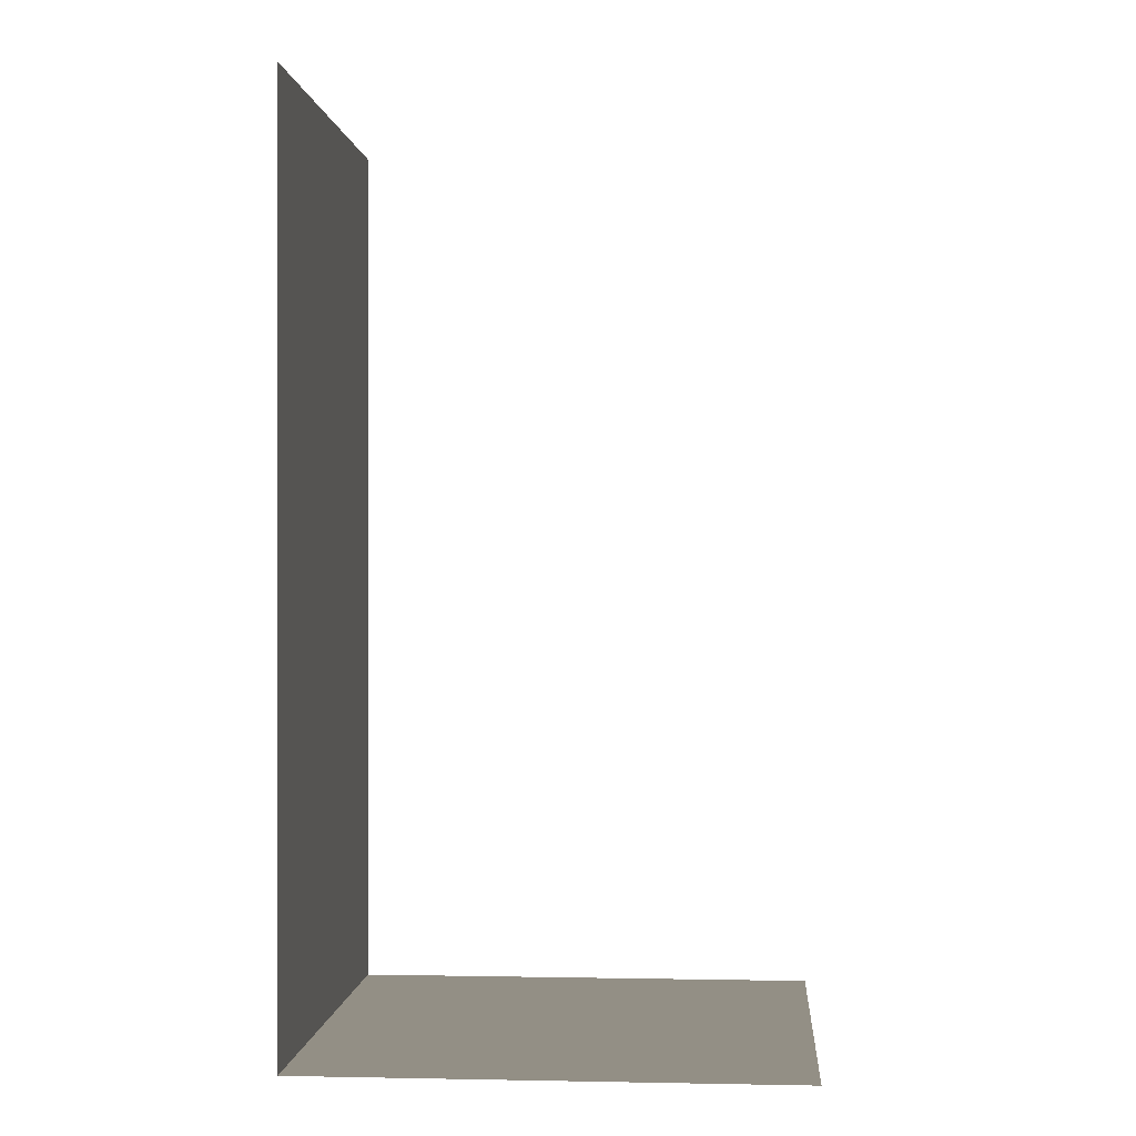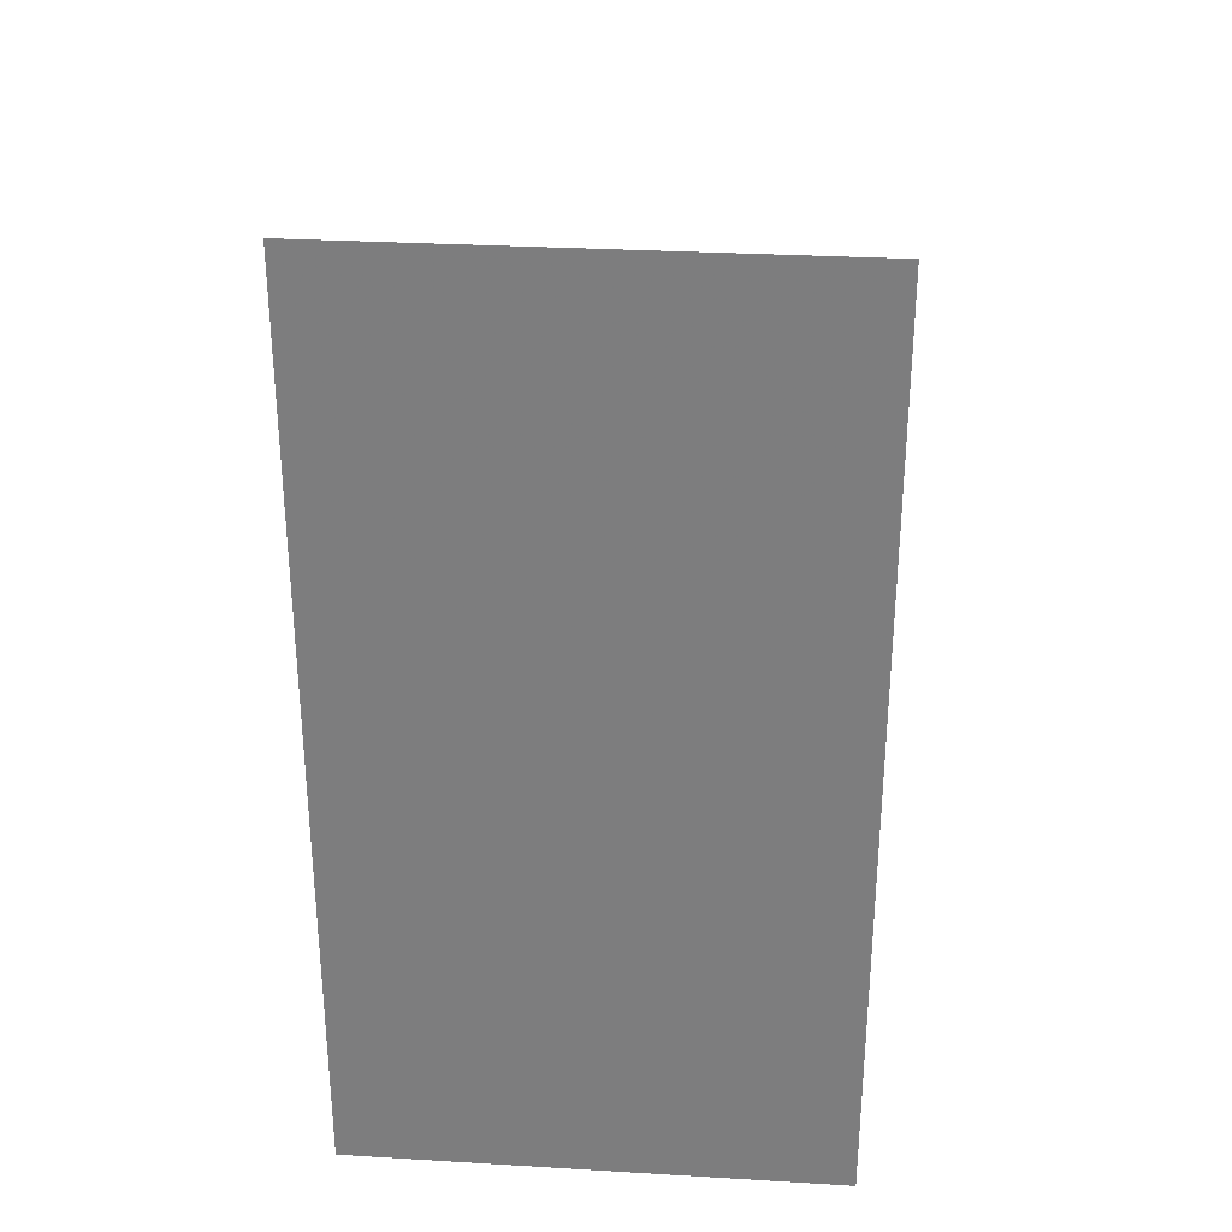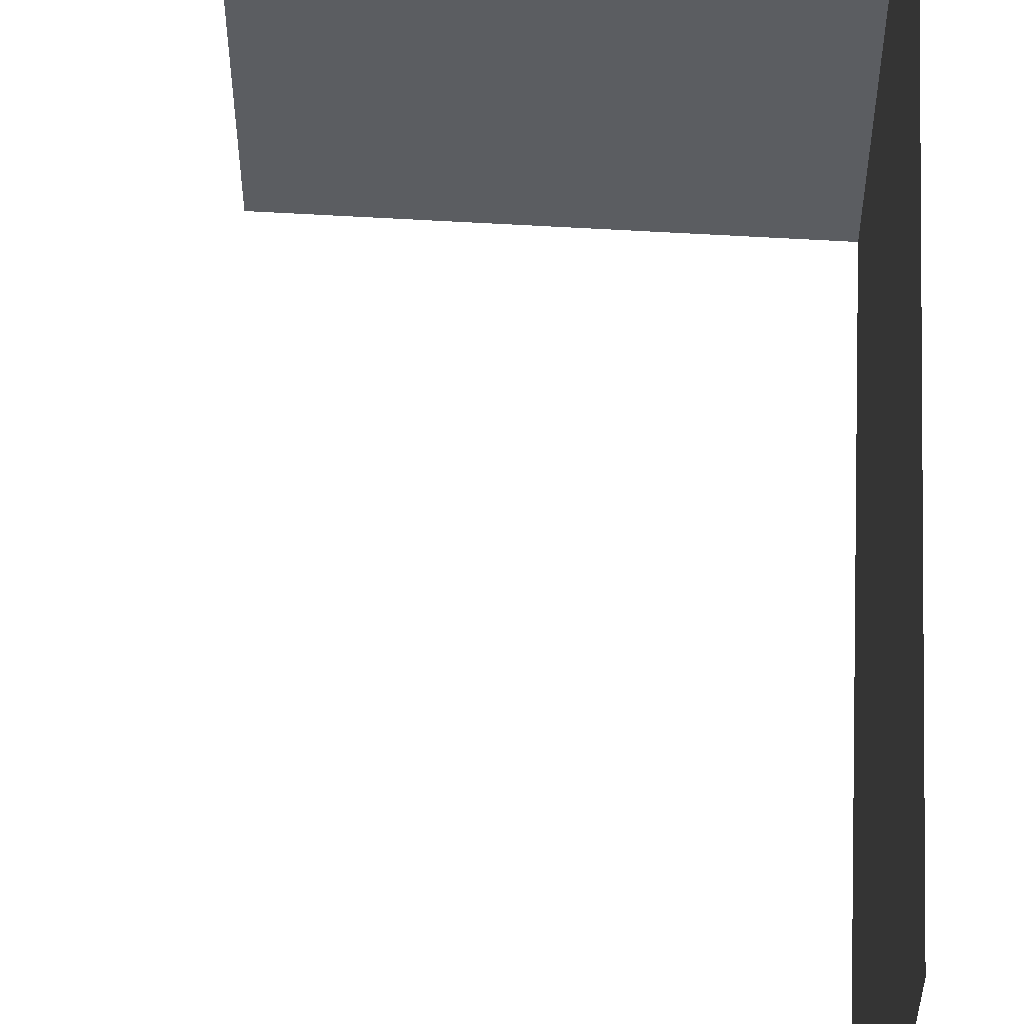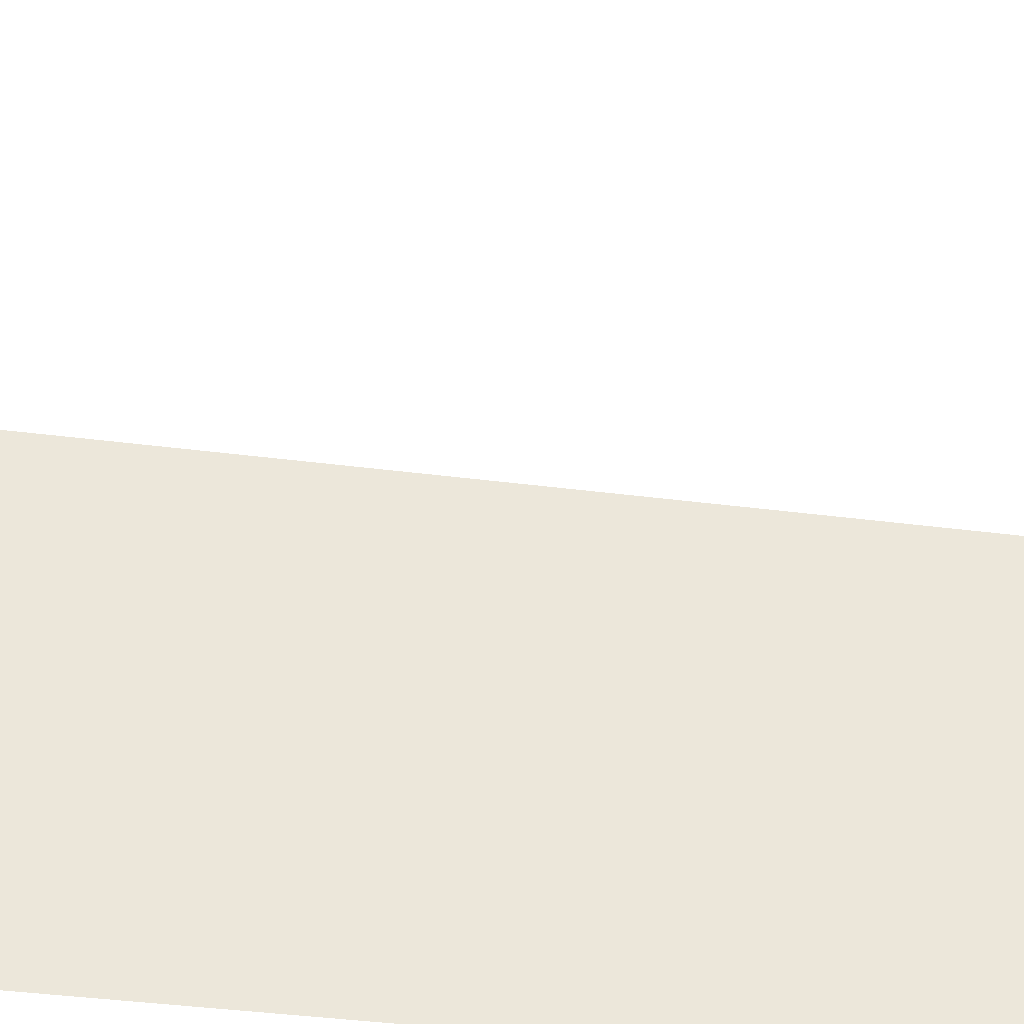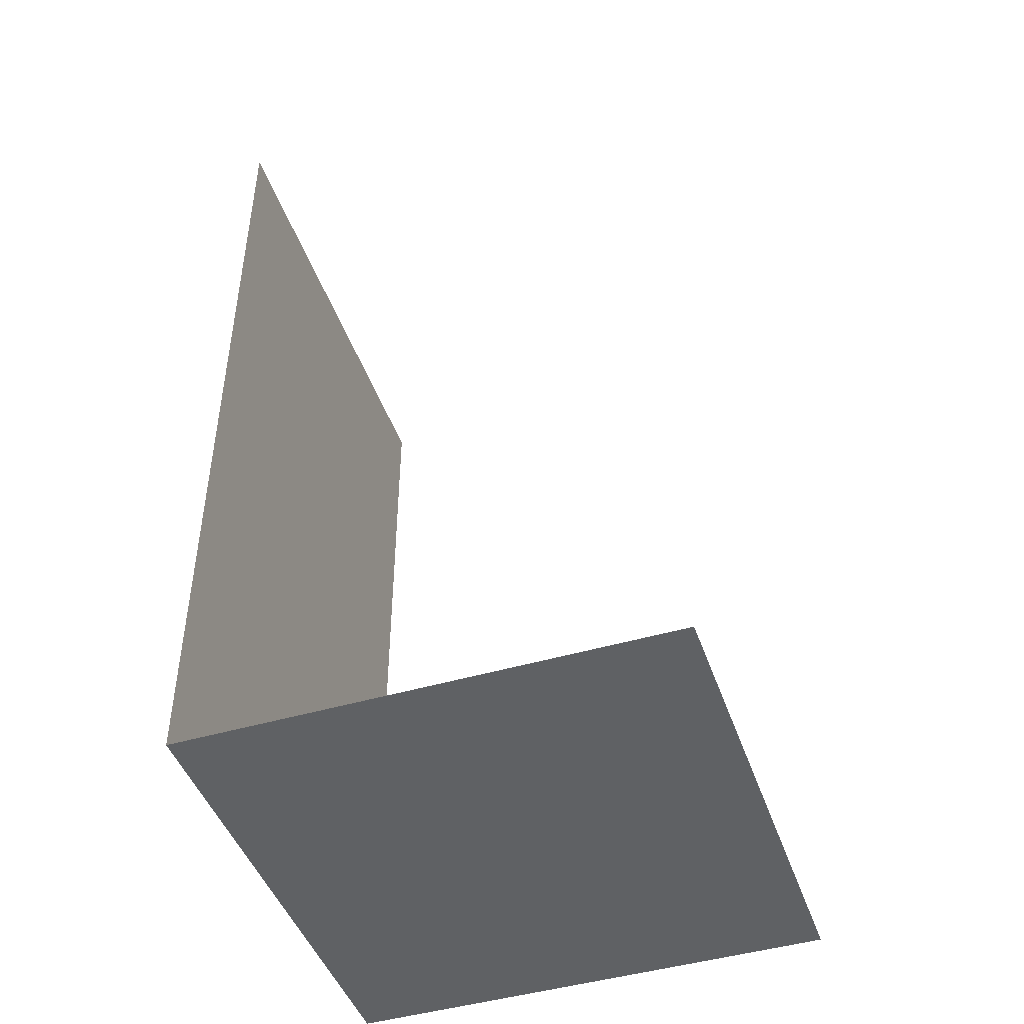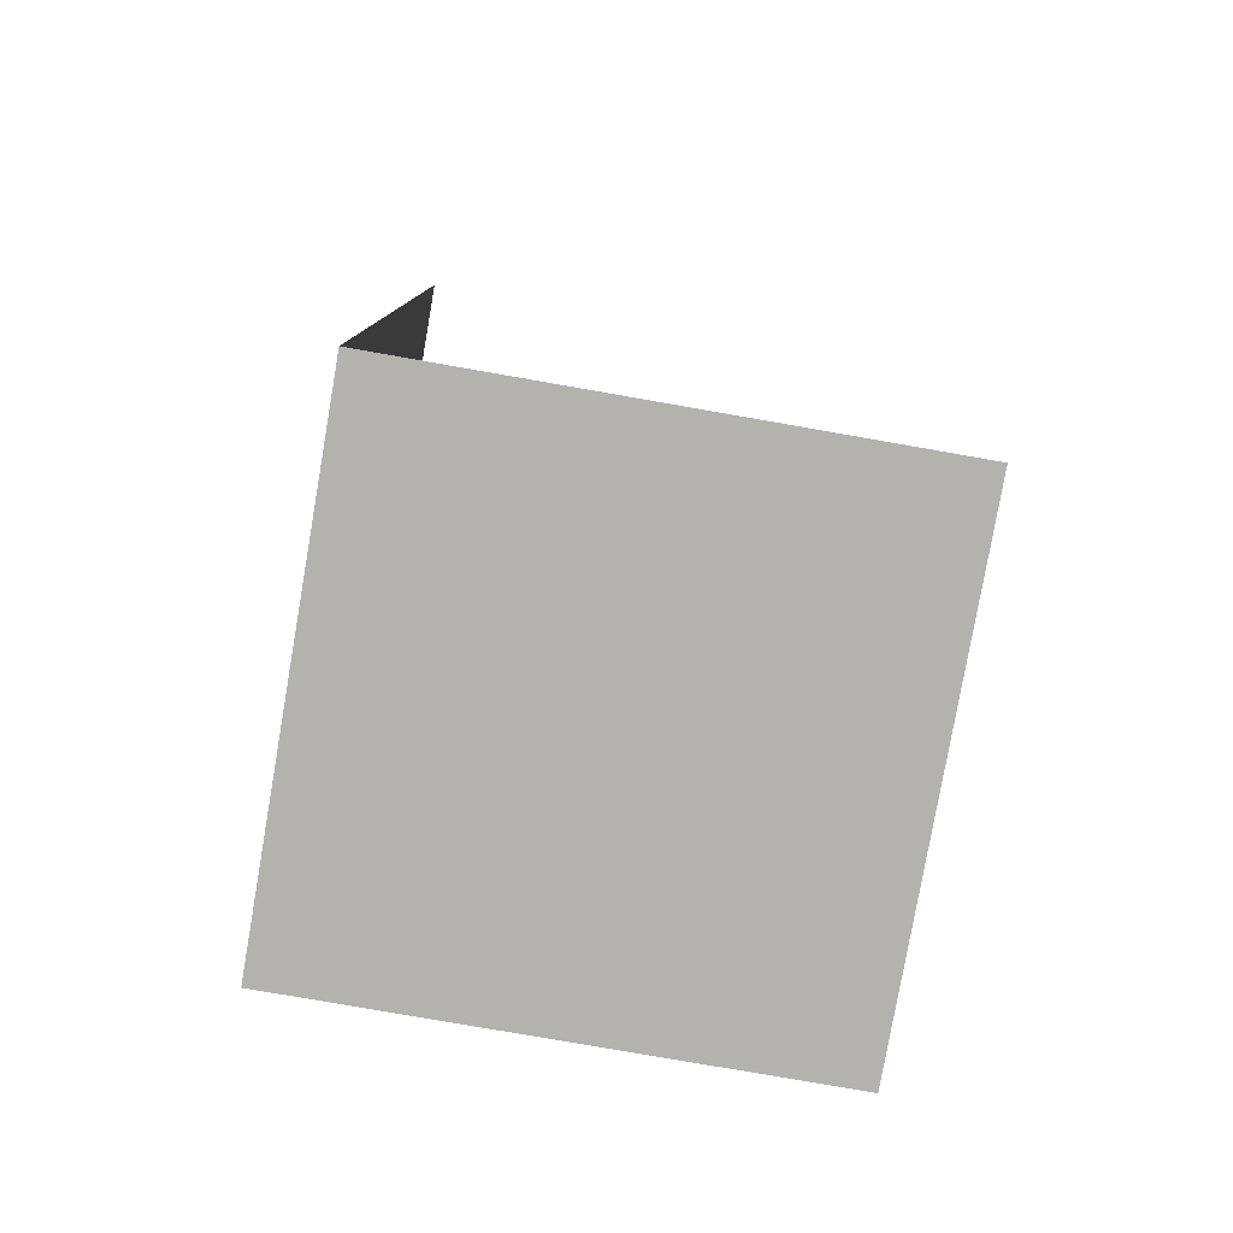
<metadata>
{"format":"obj","ext":"obj","renderer":"f3d","projection":"perspective","resolution":1024,"background":"white","views":[{"elev":0.2,"azim":4.4,"up":"+Y"},{"elev":30.3,"azim":-85.1,"up":"+Y"},{"elev":54.1,"azim":-176.2,"up":"+Z"},{"elev":-41.0,"azim":81.1,"up":"+Z"},{"elev":-45.9,"azim":18.7,"up":"+Y"},{"elev":-79.4,"azim":-9.9,"up":"+Y"}]}
</metadata>
<code>
v -0.5 0 -0.5
v -0.5 -1.875 -0.5
v -0.5 -1.875 0.5
v -0.5 0 0.5
v 0.5 -1.875 -0.5
v 0.5 -1.875 0.5
f 1 2 3
f 1 3 4
f 3 2 5
f 3 5 6

</code>
